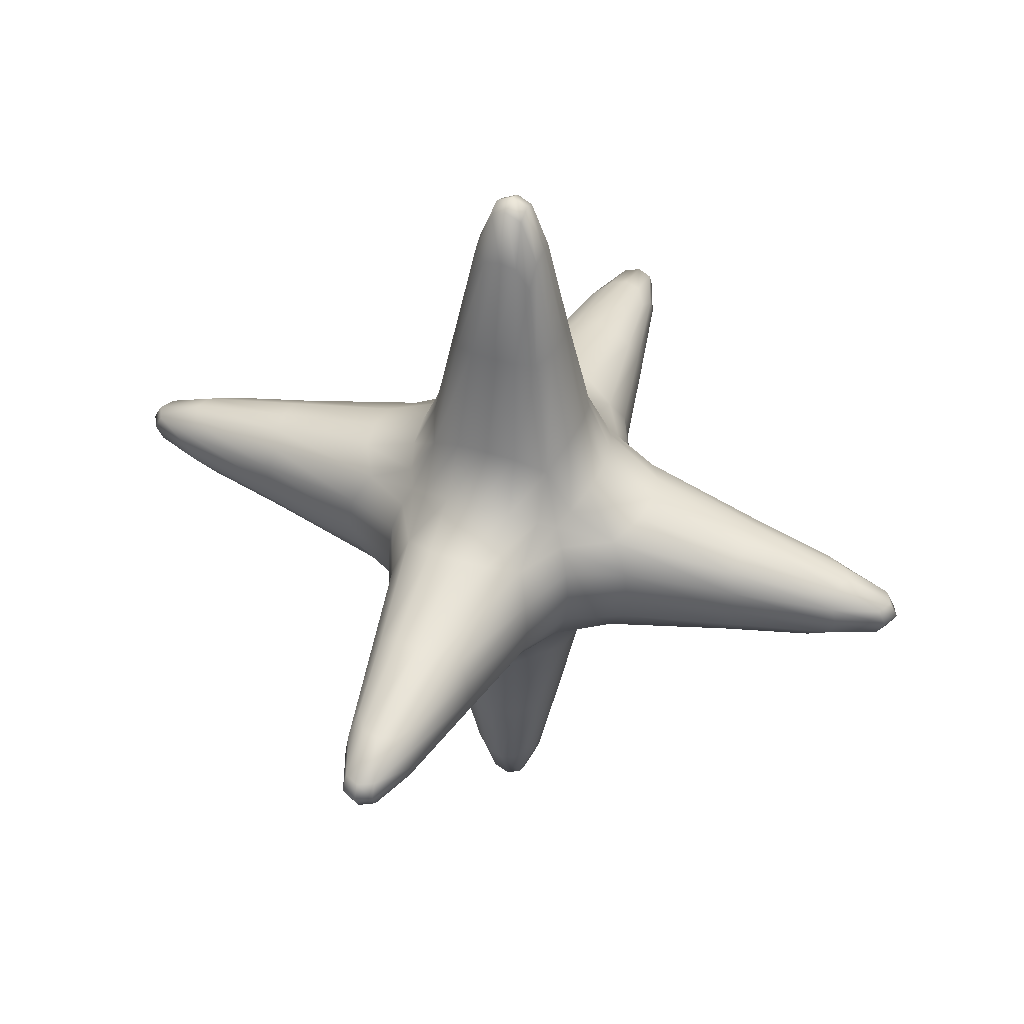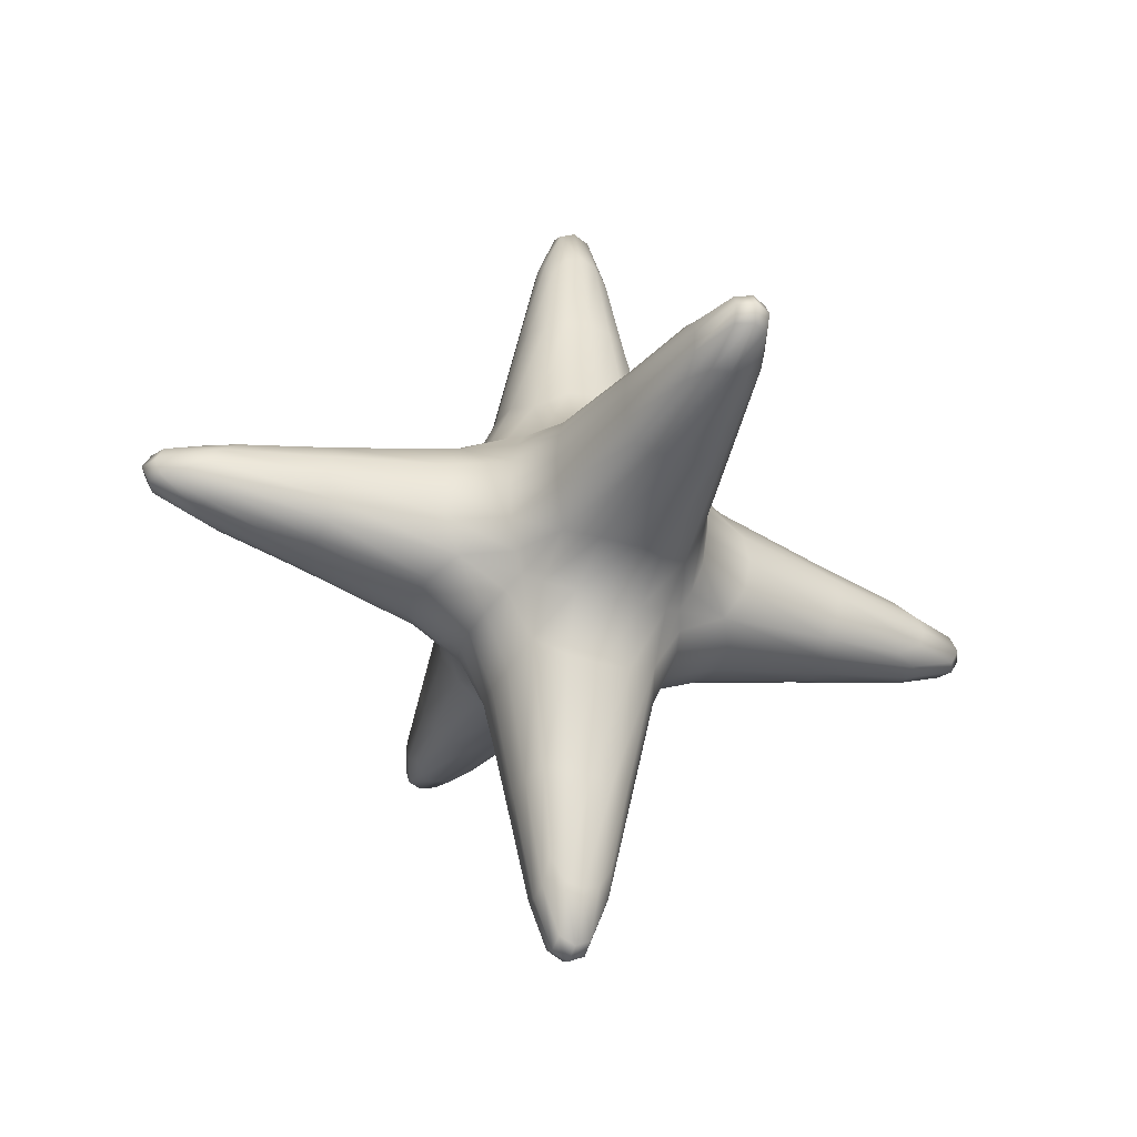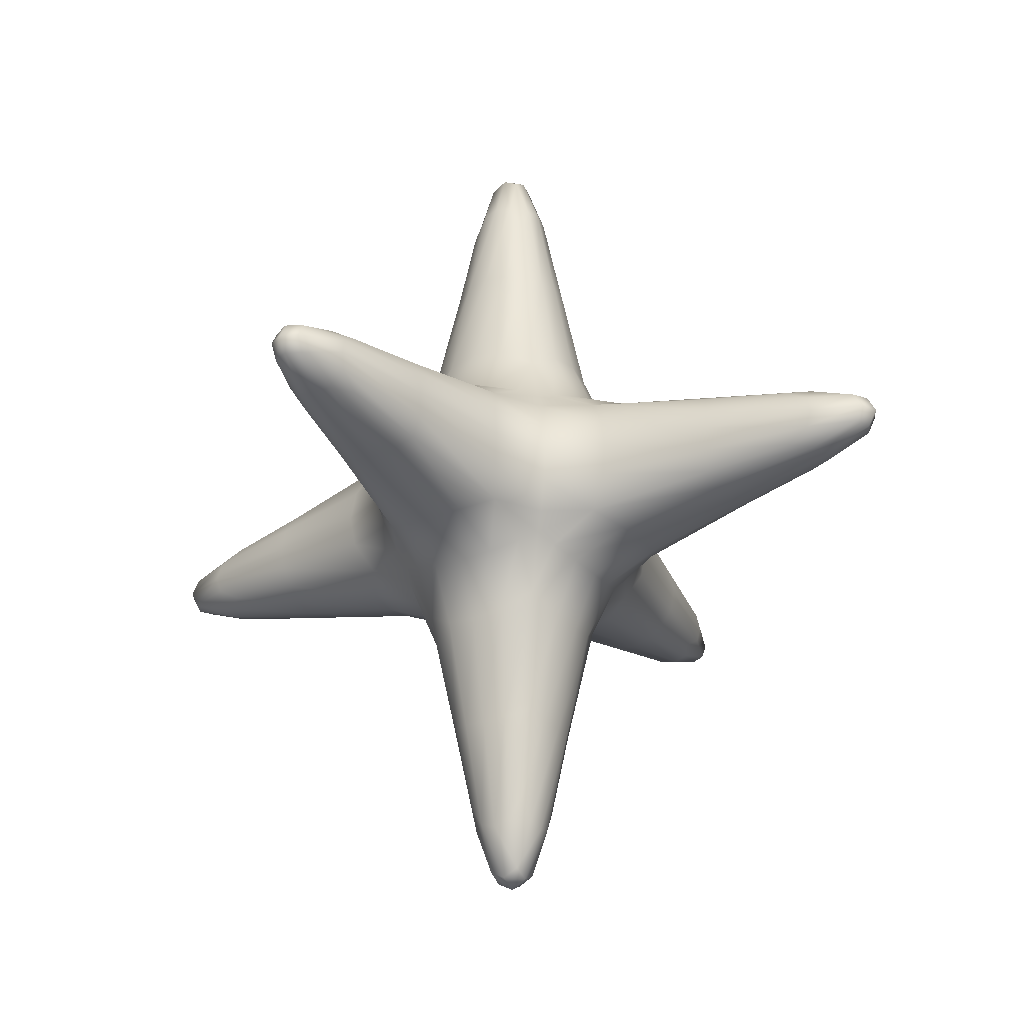
<metadata>
{"format":"obj","ext":"obj","renderer":"f3d","projection":"perspective","resolution":1024,"background":"white","views":[{"elev":44.7,"azim":-69.0,"up":"+Y"},{"elev":-35.3,"azim":157.6,"up":"+Z"},{"elev":-27.5,"azim":31.3,"up":"+Z"}]}
</metadata>
<code>
o Cube_Cube.001
v -0.1142 -1.315 -0.1142
v -1.315 -0.1142 -0.1142
v -0.1142 0.1142 -1.315
v -0.1142 -0.1142 1.315
v 1.315 0.1142 -0.1142
v -0.1142 1.315 0.1142
v -0.1291 1.423 -0
v -0.1142 1.315 -0.1142
v 0 1.423 -0.1291
v 0.1142 1.315 -0.1142
v 0.1291 1.423 -0
v 0.1142 1.315 0.1142
v 0 1.423 0.1291
v 0 1.64 -0
v 1.423 0 -0.1291
v 1.315 -0.1142 -0.1142
v 1.315 -0.1142 0.1142
v 1.423 -0.1291 -0
v 1.423 0.1291 0
v 1.315 0.1142 0.1142
v 1.423 0 0.1291
v 1.64 0 0
v -1.423 -0.1291 0
v -1.315 -0.1142 0.1142
v -1.423 0 0.1291
v -1.315 0.1142 0.1142
v -1.423 0.1291 0
v -1.315 0.1142 -0.1142
v -1.423 0 -0.1291
v -1.64 0 0
v -0.1291 -1.423 0
v -0.1142 -1.315 0.1142
v 0.1142 -1.315 -0.1142
v -0 -1.423 -0.1291
v 0.1142 -1.315 0.1142
v 0.1291 -1.423 0
v 0 -1.423 0.1291
v -0 -1.64 0
v -0.1291 0 1.423
v -0.1142 0.1142 1.315
v 0.1142 0.1142 1.315
v 0.1291 0 1.423
v 0.1142 -0.1142 1.315
v -0 -0.1291 1.423
v -0 0.1291 1.423
v -0 0 1.64
v -0.1291 0 -1.423
v -0.1142 -0.1142 -1.315
v 0.1142 -0.1142 -1.315
v -0 -0.1291 -1.423
v -0 0.1291 -1.423
v 0.1142 0.1142 -1.315
v 0.1291 0 -1.423
v -0 0 -1.64
v -0.2382 -0.521 0.2382
v -0.2382 -0.2382 0.521
v -0.521 -0.2382 0.2382
v -0.2382 0.2382 0.521
v -0.2382 0.521 0.2382
v -0.521 0.2382 0.2382
v -0.521 -0.2382 -0.2382
v -0.2382 -0.2382 -0.521
v -0.2382 -0.521 -0.2382
v -0.2382 0.521 -0.2382
v -0.2382 0.2382 -0.521
v -0.521 0.2382 -0.2382
v 0.521 -0.2382 0.2382
v 0.2382 -0.2382 0.521
v 0.2382 -0.521 0.2382
v 0.2382 0.521 0.2382
v 0.2382 0.2382 0.521
v 0.521 0.2382 0.2382
v 0.2382 -0.2382 -0.521
v 0.521 -0.2382 -0.2382
v 0.2382 -0.521 -0.2382
v 0.2382 0.521 -0.2382
v 0.521 0.2382 -0.2382
v 0.2382 0.2382 -0.521
v -0.2964 -0.6049 0
v -0.6049 -0.2964 0
v -0.2964 0 0.6049
v -0.6049 0 0.2964
v -0.2964 0.6049 0
v -0.6049 0.2964 0
v -0.2964 0 -0.6049
v -0.6049 0 -0.2964
v 0 -0.6049 -0.2964
v -0 -0.2964 -0.6049
v 0 0.6049 -0.2964
v -0 0.2964 -0.6049
v 0.6049 0 -0.2964
v 0.2964 0 -0.6049
v 0.2964 -0.6049 0
v 0.6049 -0.2964 0
v 0.2964 0.6049 0
v 0.6049 0.2964 0
v 0.2964 0 0.6049
v 0.6049 0 0.2964
v -0 -0.6049 0.2964
v -0 -0.2964 0.6049
v 0 0.6049 0.2964
v -0 0.2964 0.6049
v -0.123 1.403 0.06287
v -0.123 1.403 -0.06287
v -0.06287 1.403 -0.123
v 0.06287 1.403 -0.123
v 0.123 1.403 -0.06287
v 0.123 1.403 0.06287
v 0.06287 1.403 0.123
v -0.06287 1.403 0.123
v 0 1.608 -0.0598
v -0.0598 1.608 -0
v 0 1.608 0.0598
v 0.0598 1.608 -0
v 1.403 0.06287 -0.123
v 1.403 -0.06287 -0.123
v 1.403 -0.123 0.06287
v 1.403 -0.123 -0.06287
v 1.403 0.123 -0.06287
v 1.403 0.123 0.06287
v 1.403 0.06287 0.123
v 1.403 -0.06287 0.123
v 1.608 0 -0.0598
v 1.608 0.0598 0
v 1.608 0 0.0598
v 1.608 -0.0598 -0
v -1.403 -0.123 -0.06287
v -1.403 -0.123 0.06287
v -1.403 -0.06287 0.123
v -1.403 0.06287 0.123
v -1.403 0.123 0.06287
v -1.403 0.123 -0.06287
v -1.403 0.06287 -0.123
v -1.403 -0.06287 -0.123
v -1.608 0 0.0598
v -1.608 0.0598 0
v -1.608 0 -0.0598
v -1.608 -0.0598 0
v -0.123 -1.403 -0.06287
v -0.123 -1.403 0.06287
v 0.06287 -1.403 -0.123
v -0.06287 -1.403 -0.123
v 0.123 -1.403 0.06287
v 0.123 -1.403 -0.06287
v -0.06287 -1.403 0.123
v 0.06287 -1.403 0.123
v -0 -1.608 -0.0598
v 0.0598 -1.608 0
v 0 -1.608 0.0598
v -0.0598 -1.608 0
v -0.123 -0.06287 1.403
v -0.123 0.06287 1.403
v 0.123 0.06287 1.403
v 0.123 -0.06287 1.403
v -0.06287 -0.123 1.403
v 0.06287 -0.123 1.403
v 0.06287 0.123 1.403
v -0.06287 0.123 1.403
v 0.0598 0 1.608
v -0 0.0598 1.608
v -0.0598 0 1.608
v -0 -0.0598 1.608
v -0.123 0.06287 -1.403
v -0.123 -0.06287 -1.403
v 0.06287 -0.123 -1.403
v -0.06287 -0.123 -1.403
v -0.06287 0.123 -1.403
v 0.06287 0.123 -1.403
v 0.123 0.06287 -1.403
v 0.123 -0.06287 -1.403
v -0.0598 0 -1.608
v -0 0.0598 -1.608
v 0.0598 0 -1.608
v -0 -0.0598 -1.608
v -0.3407 -0.3407 0.2385
v -0.2385 -0.3407 0.3407
v -0.3407 -0.2385 0.3407
v -0.3407 0.2385 0.3407
v -0.2385 0.3407 0.3407
v -0.3407 0.3407 0.2385
v -0.3407 -0.3407 -0.2385
v -0.3407 -0.2385 -0.3407
v -0.2385 -0.3407 -0.3407
v -0.3407 0.3407 -0.2385
v -0.2385 0.3407 -0.3407
v -0.3407 0.2385 -0.3407
v 0.3407 -0.3407 0.2385
v 0.3407 -0.2385 0.3407
v 0.2385 -0.3407 0.3407
v 0.3407 0.3407 0.2385
v 0.2385 0.3407 0.3407
v 0.3407 0.2385 0.3407
v 0.2385 -0.3407 -0.3407
v 0.3407 -0.2385 -0.3407
v 0.3407 -0.3407 -0.2385
v 0.2385 0.3407 -0.3407
v 0.3407 0.3407 -0.2385
v 0.3407 0.2385 -0.3407
v -0.2829 -0.5894 -0.1187
v -0.3884 -0.3884 0
v -0.5894 -0.2829 -0.1187
v -0.2829 -0.5894 0.1187
v -0.5894 -0.2829 0.1187
v -0.2829 -0.1187 0.5894
v -0.3884 0 0.3884
v -0.5894 -0.1187 0.2829
v -0.2829 0.1187 0.5894
v -0.5894 0.1187 0.2829
v -0.2829 0.5894 0.1187
v -0.3884 0.3884 0
v -0.5894 0.2829 0.1187
v -0.2829 0.5894 -0.1187
v -0.5894 0.2829 -0.1187
v -0.2829 0.1187 -0.5894
v -0.3884 0 -0.3884
v -0.5894 0.1187 -0.2829
v -0.2829 -0.1187 -0.5894
v -0.5894 -0.1187 -0.2829
v 0.1187 -0.5894 -0.2829
v 0 -0.3884 -0.3884
v 0.1187 -0.2829 -0.5894
v -0.1187 -0.5894 -0.2829
v -0.1187 -0.2829 -0.5894
v -0.1187 0.5894 -0.2829
v 0 0.3884 -0.3884
v -0.1187 0.2829 -0.5894
v 0.1187 0.5894 -0.2829
v 0.1187 0.2829 -0.5894
v 0.5894 0.1187 -0.2829
v 0.3884 0 -0.3884
v 0.2829 0.1187 -0.5894
v 0.5894 -0.1187 -0.2829
v 0.2829 -0.1187 -0.5894
v 0.2829 -0.5894 0.1187
v 0.3884 -0.3884 0
v 0.5894 -0.2829 0.1187
v 0.2829 -0.5894 -0.1187
v 0.5894 -0.2829 -0.1187
v 0.2829 0.5894 -0.1187
v 0.3884 0.3884 0
v 0.5894 0.2829 -0.1187
v 0.2829 0.5894 0.1187
v 0.5894 0.2829 0.1187
v 0.2829 0.1187 0.5894
v 0.3884 0 0.3884
v 0.5894 0.1187 0.2829
v 0.2829 -0.1187 0.5894
v 0.5894 -0.1187 0.2829
v -0.1187 -0.5894 0.2829
v -0 -0.3884 0.3884
v -0.1187 -0.2829 0.5894
v 0.1187 -0.5894 0.2829
v 0.1187 -0.2829 0.5894
v 0.1187 0.5894 0.2829
v 0 0.3884 0.3884
v 0.1187 0.2829 0.5894
v -0.1187 0.5894 0.2829
v -0.1187 0.2829 0.5894
v -0.1621 -0.9888 0.1621
v -0.2127 -1.019 0
v -0.9888 -0.1621 0.1621
v -1.019 0 0.2127
v -0.1621 -0.1621 0.9888
v 0 -0.2127 1.019
v -1.019 -0.2127 0
v 0 -1.019 0.2127
v -0.2127 0 1.019
v -0.1621 0.1621 0.9888
v -0.9888 0.1621 0.1621
v -1.019 0.2127 0
v -0.1621 0.9888 0.1621
v 0 1.019 0.2127
v -0.2127 1.019 -0
v -0 0.2127 1.019
v -0.1621 -0.9888 -0.1621
v -0 -0.2127 -1.019
v -0.1621 -0.1621 -0.9888
v -0.9888 -0.1621 -0.1621
v -0.2127 0 -1.019
v -0 -1.019 -0.2127
v -1.019 0 -0.2127
v -0.9888 0.1621 -0.1621
v 0 1.019 -0.2127
v -0.1621 0.9888 -0.1621
v -0.1621 0.1621 -0.9888
v -0 0.2127 -1.019
v 0.2127 -1.019 0
v 0.1621 -0.9888 0.1621
v 0.1621 -0.1621 0.9888
v 0.9888 -0.1621 0.1621
v 1.019 -0.2127 0
v 0.2127 0 1.019
v 1.019 0 0.2127
v 1.019 0.2127 0
v 0.9888 0.1621 0.1621
v 0.1621 0.1621 0.9888
v 0.1621 0.9888 0.1621
v 0.2127 1.019 -0
v 0.1621 -0.1621 -0.9888
v 0.9888 -0.1621 -0.1621
v 1.019 0 -0.2127
v 0.1621 -0.9888 -0.1621
v 0.2127 0 -1.019
v 0.1621 0.9888 -0.1621
v 0.1621 0.1621 -0.9888
v 0.9888 0.1621 -0.1621
v 1.009 0.08852 0.2008
v -1.009 0.2008 -0.08852
v -0.2008 -0.08852 -1.009
v -0.08852 -0.2008 1.009
v -0.08852 -1.009 -0.2008
v -1.009 -0.2008 -0.08852
v 0.2008 -0.08852 -1.009
v 0.2008 1.009 -0.08852
v 0.08852 0.2008 1.009
v 0.2008 -1.009 -0.08852
v -0.2008 1.009 -0.08852
v 0.2008 1.009 0.08852
v -1.009 -0.2008 0.08852
v 0.08852 1.009 0.2008
v 0.08852 -1.009 0.2008
v -1.009 -0.08852 -0.2008
v -0.2008 -0.08852 1.009
v -0.08852 -0.2008 -1.009
v 0.2008 0.08852 1.009
v 1.009 0.08852 -0.2008
v 0.2008 0.08852 -1.009
v 0.08852 -0.2008 -1.009
v 0.05775 1.579 -0.05775
v -0.05775 1.579 -0.05775
v -0.05775 1.579 0.05775
v 0.05775 1.579 0.05775
v -0.08852 0.2008 1.009
v -1.009 0.08852 -0.2008
v -1.009 0.08852 0.2008
v -0.2008 0.08852 -1.009
v 1.579 -0.05775 -0.05775
v 1.579 0.05775 -0.05775
v 1.579 0.05775 0.05775
v 1.579 -0.05775 0.05775
v 0.08852 -1.009 -0.2008
v 0.2008 -0.08852 1.009
v 0.08852 0.2008 -1.009
v 1.009 0.2008 0.08852
v -1.579 -0.05775 0.05775
v -1.579 0.05775 0.05775
v -1.579 0.05775 -0.05775
v -1.579 -0.05775 -0.05775
v -0.08852 1.009 0.2008
v -0.08852 1.009 -0.2008
v -0.2008 1.009 0.08852
v -0.08852 -1.009 0.2008
v -0.05775 -1.579 -0.05775
v 0.05775 -1.579 -0.05775
v 0.05775 -1.579 0.05775
v -0.05775 -1.579 0.05775
v 1.009 -0.2008 -0.08852
v 0.08852 -0.2008 1.009
v -1.009 -0.08852 0.2008
v 1.009 -0.08852 0.2008
v 0.05775 -0.05775 1.579
v 0.05775 0.05775 1.579
v -0.05775 0.05775 1.579
v -0.05775 -0.05775 1.579
v -0.2008 0.08852 1.009
v -1.009 0.2008 0.08852
v -0.2008 -1.009 -0.08852
v 1.009 -0.2008 0.08852
v -0.05775 -0.05775 -1.579
v -0.05775 0.05775 -1.579
v 0.05775 0.05775 -1.579
v 0.05775 -0.05775 -1.579
v 0.08852 1.009 -0.2008
v 1.009 0.2008 -0.08852
v 0.2008 -1.009 0.08852
v 1.009 -0.08852 -0.2008
v -0.08852 0.2008 -1.009
v -0.3071 -0.3071 0.3071
v -0.3071 0.3071 0.3071
v -0.3071 -0.3071 -0.3071
v -0.3071 0.3071 -0.3071
v 0.3071 -0.3071 0.3071
v 0.3071 0.3071 0.3071
v 0.3071 -0.3071 -0.3071
v 0.3071 0.3071 -0.3071
v -0.3749 -0.3749 -0.1282
v -0.3749 -0.3749 0.1282
v -0.3749 -0.1282 0.3749
v -0.3749 0.1282 0.3749
v -0.3749 0.3749 0.1282
v -0.3749 0.3749 -0.1282
v -0.3749 0.1282 -0.3749
v -0.3749 -0.1282 -0.3749
v 0.1282 -0.3749 -0.3749
v -0.1282 -0.3749 -0.3749
v -0.1282 0.3749 -0.3749
v 0.1282 0.3749 -0.3749
v 0.3749 0.1282 -0.3749
v 0.3749 -0.1282 -0.3749
v 0.3749 -0.3749 0.1282
v 0.3749 -0.3749 -0.1282
v 0.3749 0.3749 -0.1282
v 0.3749 0.3749 0.1282
v 0.3749 0.1282 0.3749
v 0.3749 -0.1282 0.3749
v -0.1282 -0.3749 0.3749
v 0.1282 -0.3749 0.3749
v 0.1282 0.3749 0.3749
v -0.1282 0.3749 0.3749
v -0.2008 -1.009 0.08852
f 72 246 307 295
f 246 98 293 307
f 307 293 21 121
f 295 307 121 20
f 84 213 308 270
f 213 66 282 308
f 308 282 28 132
f 270 308 132 27
f 62 217 309 277
f 217 85 279 309
f 309 279 47 164
f 277 309 164 48
f 56 251 310 263
f 251 100 264 310
f 310 264 44 155
f 263 310 155 4
f 63 222 311 275
f 222 87 280 311
f 311 280 34 142
f 275 311 142 1
f 61 201 312 278
f 201 80 265 312
f 312 265 23 127
f 278 312 127 2
f 92 233 313 303
f 233 73 299 313
f 313 299 49 170
f 303 313 170 53
f 95 239 314 298
f 239 76 304 314
f 314 304 10 107
f 298 314 107 11
f 71 256 315 296
f 256 102 274 315
f 315 274 45 157
f 296 315 157 41
f 75 237 316 302
f 237 93 287 316
f 316 287 36 144
f 302 316 144 33
f 64 212 317 284
f 212 83 273 317
f 317 273 7 104
f 284 317 104 8
f 70 242 318 297
f 242 95 298 318
f 318 298 11 108
f 297 318 108 12
f 80 203 319 265
f 203 57 261 319
f 319 261 24 128
f 265 319 128 23
f 101 254 320 272
f 254 70 297 320
f 320 297 12 109
f 272 320 109 13
f 69 252 321 288
f 252 99 266 321
f 321 266 37 146
f 288 321 146 35
f 86 218 322 281
f 218 61 278 322
f 322 278 2 134
f 281 322 134 29
f 81 204 323 267
f 204 56 263 323
f 323 263 4 151
f 267 323 151 39
f 88 223 324 276
f 223 62 277 324
f 324 277 48 166
f 276 324 166 50
f 97 244 325 292
f 244 71 296 325
f 325 296 41 153
f 292 325 153 42
f 91 229 326 301
f 229 77 306 326
f 326 306 5 115
f 301 326 115 15
f 78 231 327 305
f 231 92 303 327
f 327 303 53 169
f 305 327 169 52
f 73 221 328 299
f 221 88 276 328
f 328 276 50 165
f 299 328 165 49
f 10 106 329 107
f 106 9 111 329
f 329 111 14 114
f 107 329 114 11
f 9 105 330 111
f 105 8 104 330
f 330 104 7 112
f 111 330 112 14
f 14 112 331 113
f 112 7 103 331
f 331 103 6 110
f 113 331 110 13
f 11 114 332 108
f 114 14 113 332
f 332 113 13 109
f 108 332 109 12
f 102 258 333 274
f 258 58 268 333
f 333 268 40 158
f 274 333 158 45
f 66 216 334 282
f 216 86 281 334
f 334 281 29 133
f 282 334 133 28
f 82 208 335 262
f 208 60 269 335
f 335 269 26 130
f 262 335 130 25
f 85 214 336 279
f 214 65 285 336
f 336 285 3 163
f 279 336 163 47
f 16 116 337 118
f 116 15 123 337
f 337 123 22 126
f 118 337 126 18
f 15 115 338 123
f 115 5 119 338
f 338 119 19 124
f 123 338 124 22
f 22 124 339 125
f 124 19 120 339
f 339 120 20 121
f 125 339 121 21
f 18 126 340 117
f 126 22 125 340
f 340 125 21 122
f 117 340 122 17
f 87 219 341 280
f 219 75 302 341
f 341 302 33 141
f 280 341 141 34
f 68 247 342 289
f 247 97 292 342
f 342 292 42 154
f 289 342 154 43
f 90 228 343 286
f 228 78 305 343
f 343 305 52 168
f 286 343 168 51
f 96 243 344 294
f 243 72 295 344
f 344 295 20 120
f 294 344 120 19
f 24 129 345 128
f 129 25 135 345
f 345 135 30 138
f 128 345 138 23
f 25 130 346 135
f 130 26 131 346
f 346 131 27 136
f 135 346 136 30
f 30 136 347 137
f 136 27 132 347
f 347 132 28 133
f 137 347 133 29
f 23 138 348 127
f 138 30 137 348
f 348 137 29 134
f 127 348 134 2
f 59 257 349 271
f 257 101 272 349
f 349 272 13 110
f 271 349 110 6
f 89 224 350 283
f 224 64 284 350
f 350 284 8 105
f 283 350 105 9
f 83 209 351 273
f 209 59 271 351
f 351 271 6 103
f 273 351 103 7
f 99 249 352 266
f 249 55 259 352
f 352 259 32 145
f 266 352 145 37
f 1 142 353 139
f 142 34 147 353
f 353 147 38 150
f 139 353 150 31
f 34 141 354 147
f 141 33 144 354
f 354 144 36 148
f 147 354 148 38
f 38 148 355 149
f 148 36 143 355
f 355 143 35 146
f 149 355 146 37
f 31 150 356 140
f 150 38 149 356
f 356 149 37 145
f 140 356 145 32
f 94 238 357 291
f 238 74 300 357
f 357 300 16 118
f 291 357 118 18
f 100 253 358 264
f 253 68 289 358
f 358 289 43 156
f 264 358 156 44
f 57 206 359 261
f 206 82 262 359
f 359 262 25 129
f 261 359 129 24
f 98 248 360 293
f 248 67 290 360
f 360 290 17 122
f 293 360 122 21
f 43 154 361 156
f 154 42 159 361
f 361 159 46 162
f 156 361 162 44
f 42 153 362 159
f 153 41 157 362
f 362 157 45 160
f 159 362 160 46
f 46 160 363 161
f 160 45 158 363
f 363 158 40 152
f 161 363 152 39
f 44 162 364 155
f 162 46 161 364
f 364 161 39 151
f 155 364 151 4
f 58 207 365 268
f 207 81 267 365
f 365 267 39 152
f 268 365 152 40
f 60 211 366 269
f 211 84 270 366
f 366 270 27 131
f 269 366 131 26
f 79 199 367 260
f 199 63 275 367
f 367 275 1 139
f 260 367 139 31
f 67 236 368 290
f 236 94 291 368
f 368 291 18 117
f 290 368 117 17
f 48 164 369 166
f 164 47 171 369
f 369 171 54 174
f 166 369 174 50
f 47 163 370 171
f 163 3 167 370
f 370 167 51 172
f 171 370 172 54
f 54 172 371 173
f 172 51 168 371
f 371 168 52 169
f 173 371 169 53
f 50 174 372 165
f 174 54 173 372
f 372 173 53 170
f 165 372 170 49
f 76 227 373 304
f 227 89 283 373
f 373 283 9 106
f 304 373 106 10
f 77 241 374 306
f 241 96 294 374
f 374 294 19 119
f 306 374 119 5
f 93 234 375 287
f 234 69 288 375
f 375 288 35 143
f 287 375 143 36
f 74 232 376 300
f 232 91 301 376
f 376 301 15 116
f 300 376 116 16
f 65 226 377 285
f 226 90 286 377
f 377 286 51 167
f 285 377 167 3
f 55 176 378 175
f 56 177 378 176
f 57 175 378 177
f 58 179 379 178
f 59 180 379 179
f 60 178 379 180
f 61 182 380 181
f 62 183 380 182
f 63 181 380 183
f 64 185 381 184
f 65 186 381 185
f 66 184 381 186
f 67 188 382 187
f 68 189 382 188
f 69 187 382 189
f 70 191 383 190
f 71 192 383 191
f 72 190 383 192
f 73 194 384 193
f 74 195 384 194
f 75 193 384 195
f 76 197 385 196
f 77 198 385 197
f 78 196 385 198
f 63 199 386 181
f 199 79 200 386
f 386 200 80 201
f 181 386 201 61
f 79 202 387 200
f 202 55 175 387
f 387 175 57 203
f 200 387 203 80
f 56 204 388 177
f 204 81 205 388
f 388 205 82 206
f 177 388 206 57
f 81 207 389 205
f 207 58 178 389
f 389 178 60 208
f 205 389 208 82
f 59 209 390 180
f 209 83 210 390
f 390 210 84 211
f 180 390 211 60
f 83 212 391 210
f 212 64 184 391
f 391 184 66 213
f 210 391 213 84
f 65 214 392 186
f 214 85 215 392
f 392 215 86 216
f 186 392 216 66
f 85 217 393 215
f 217 62 182 393
f 393 182 61 218
f 215 393 218 86
f 75 219 394 193
f 219 87 220 394
f 394 220 88 221
f 193 394 221 73
f 87 222 395 220
f 222 63 183 395
f 395 183 62 223
f 220 395 223 88
f 64 224 396 185
f 224 89 225 396
f 396 225 90 226
f 185 396 226 65
f 89 227 397 225
f 227 76 196 397
f 397 196 78 228
f 225 397 228 90
f 77 229 398 198
f 229 91 230 398
f 398 230 92 231
f 198 398 231 78
f 91 232 399 230
f 232 74 194 399
f 399 194 73 233
f 230 399 233 92
f 69 234 400 187
f 234 93 235 400
f 400 235 94 236
f 187 400 236 67
f 93 237 401 235
f 237 75 195 401
f 401 195 74 238
f 235 401 238 94
f 76 239 402 197
f 239 95 240 402
f 402 240 96 241
f 197 402 241 77
f 95 242 403 240
f 242 70 190 403
f 403 190 72 243
f 240 403 243 96
f 71 244 404 192
f 244 97 245 404
f 404 245 98 246
f 192 404 246 72
f 97 247 405 245
f 247 68 188 405
f 405 188 67 248
f 245 405 248 98
f 55 249 406 176
f 249 99 250 406
f 406 250 100 251
f 176 406 251 56
f 99 252 407 250
f 252 69 189 407
f 407 189 68 253
f 250 407 253 100
f 70 254 408 191
f 254 101 255 408
f 408 255 102 256
f 191 408 256 71
f 101 257 409 255
f 257 59 179 409
f 409 179 58 258
f 255 409 258 102
f 55 202 410 259
f 202 79 260 410
f 410 260 31 140
f 259 410 140 32

</code>
